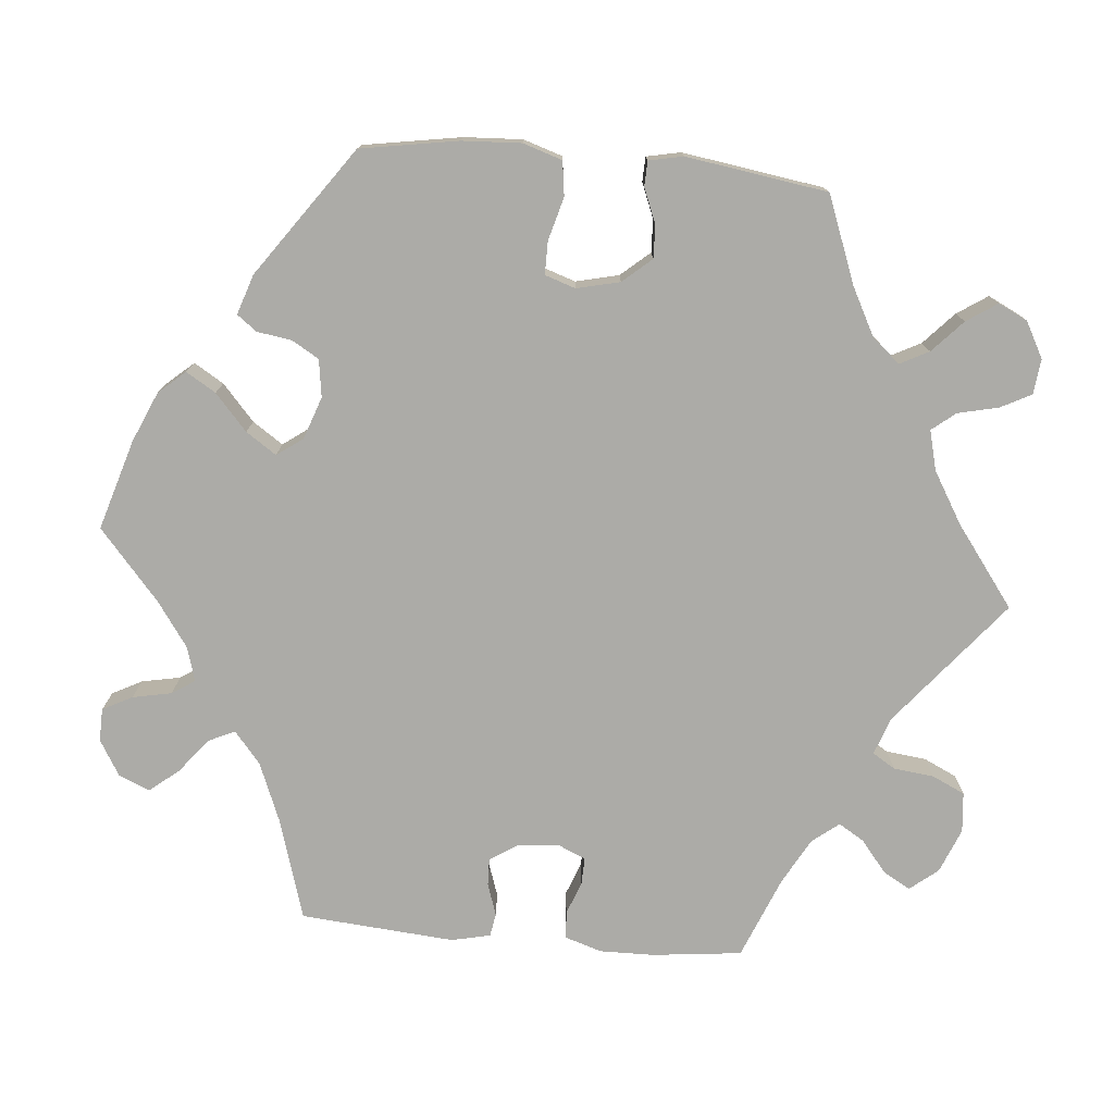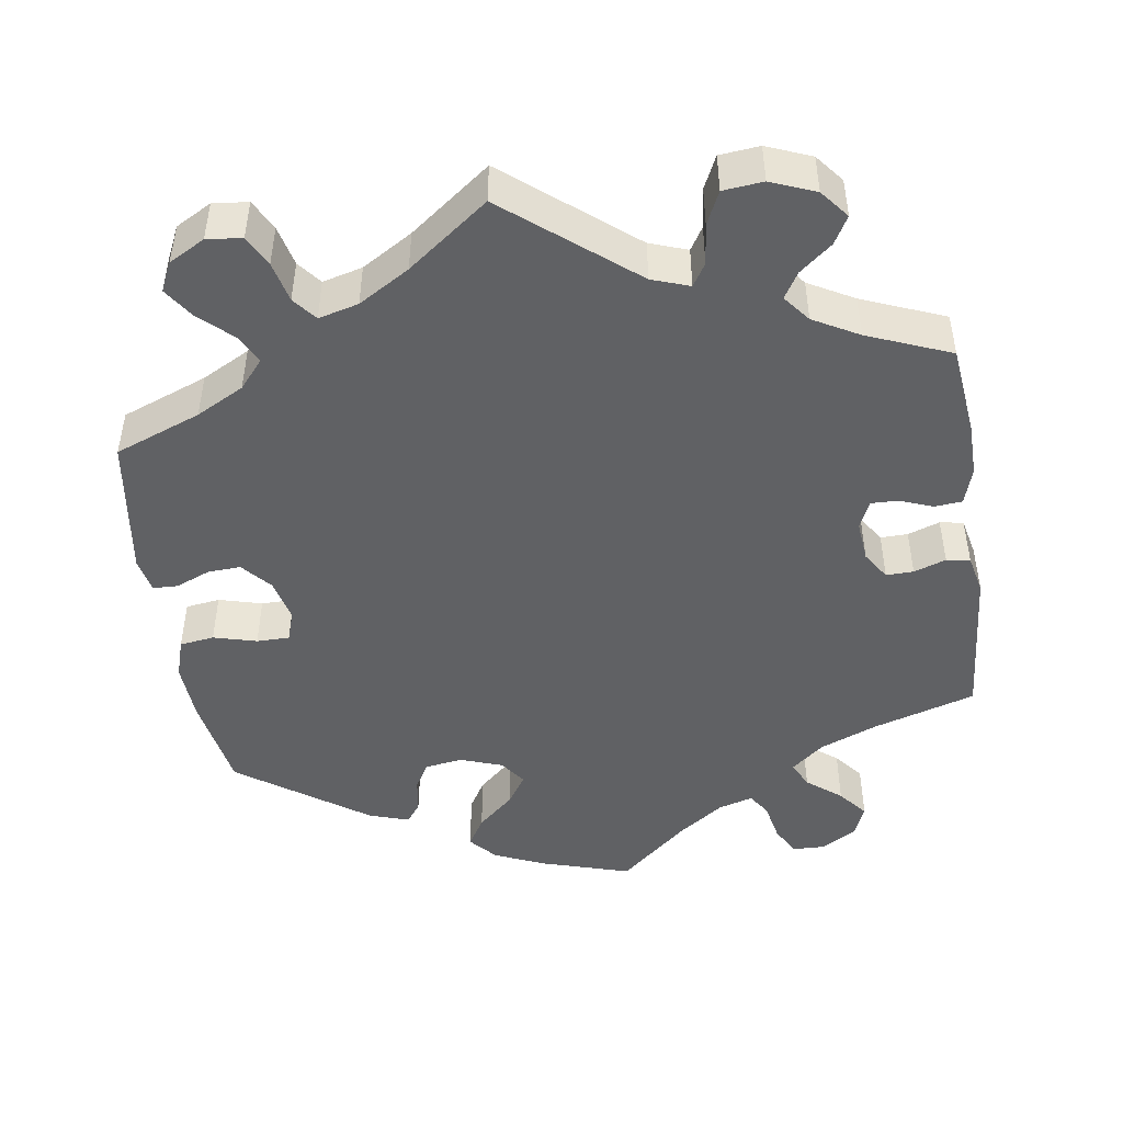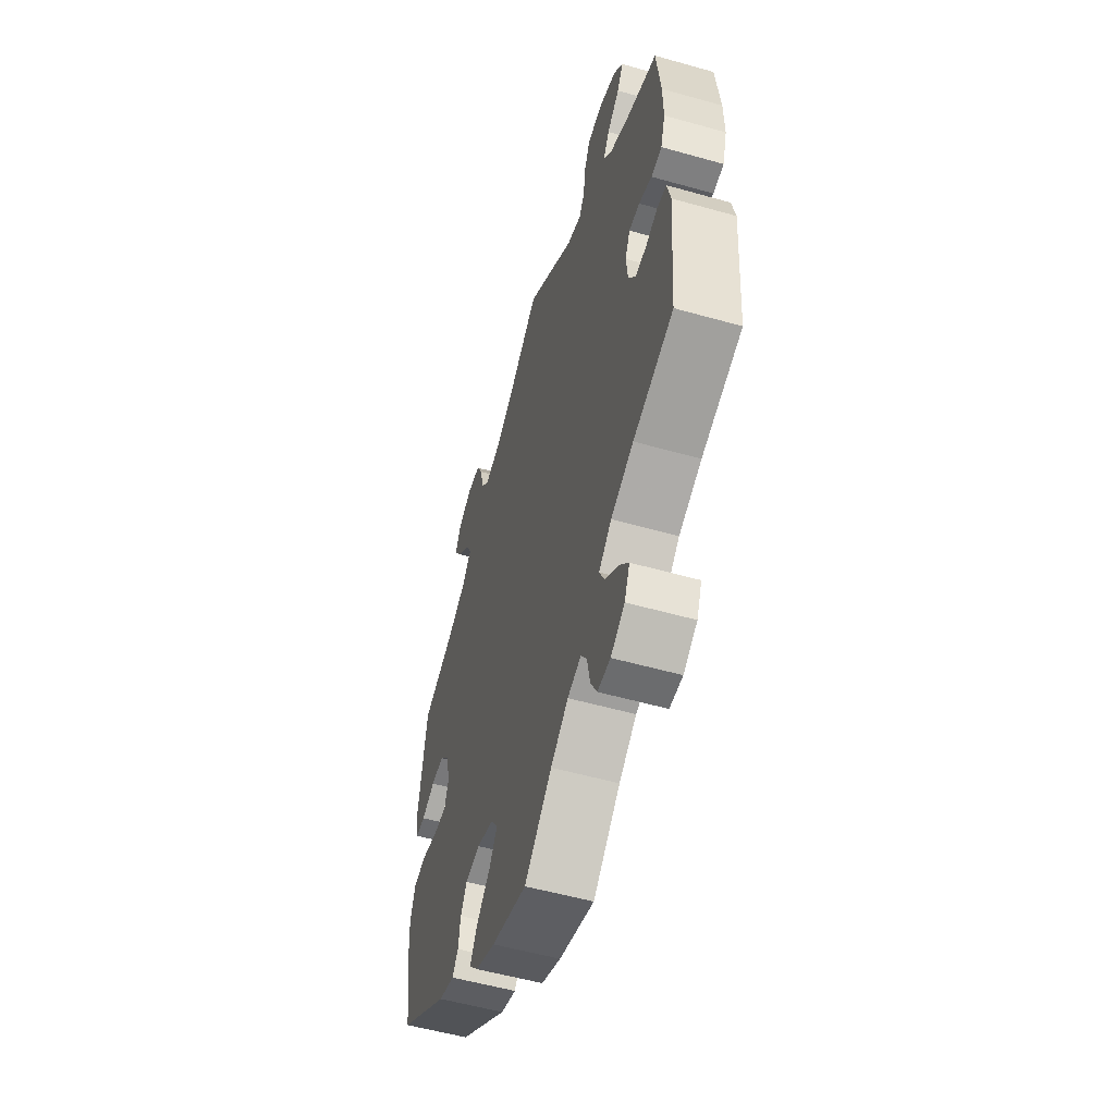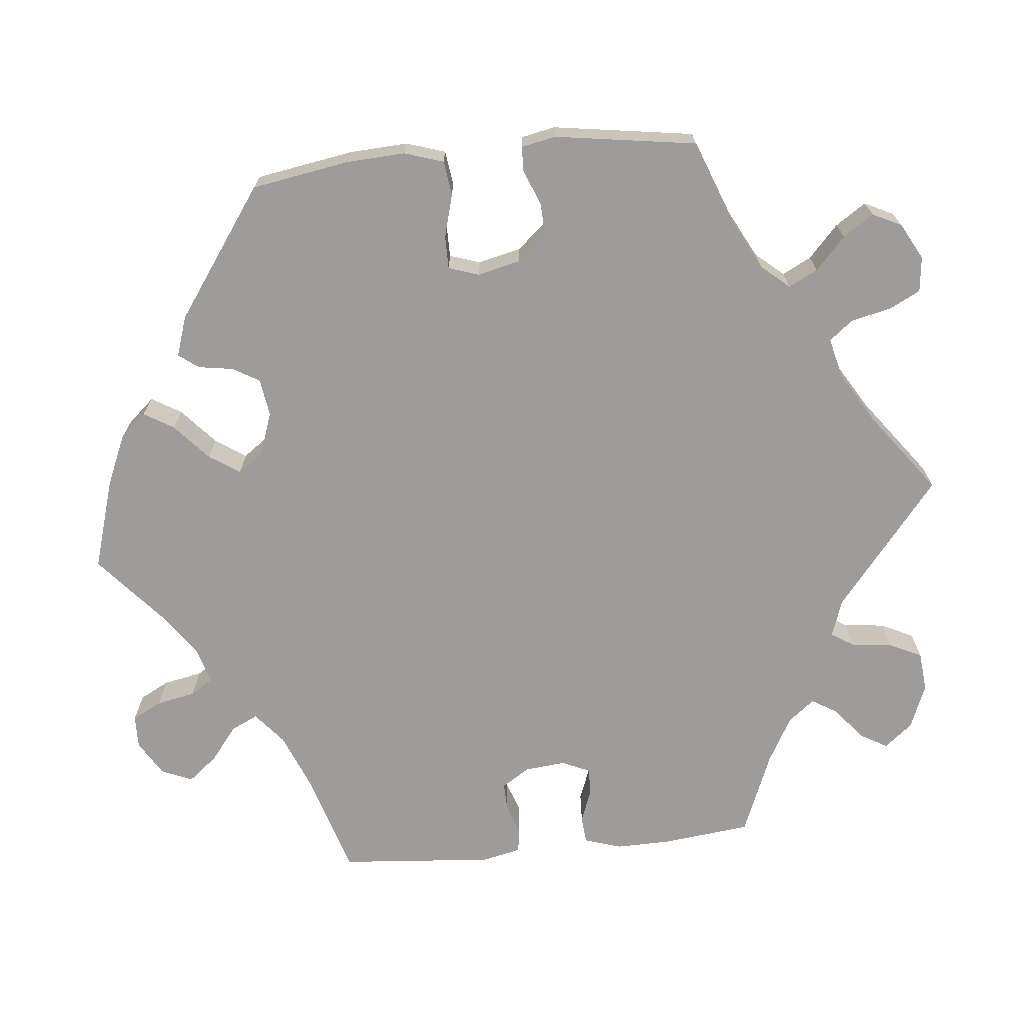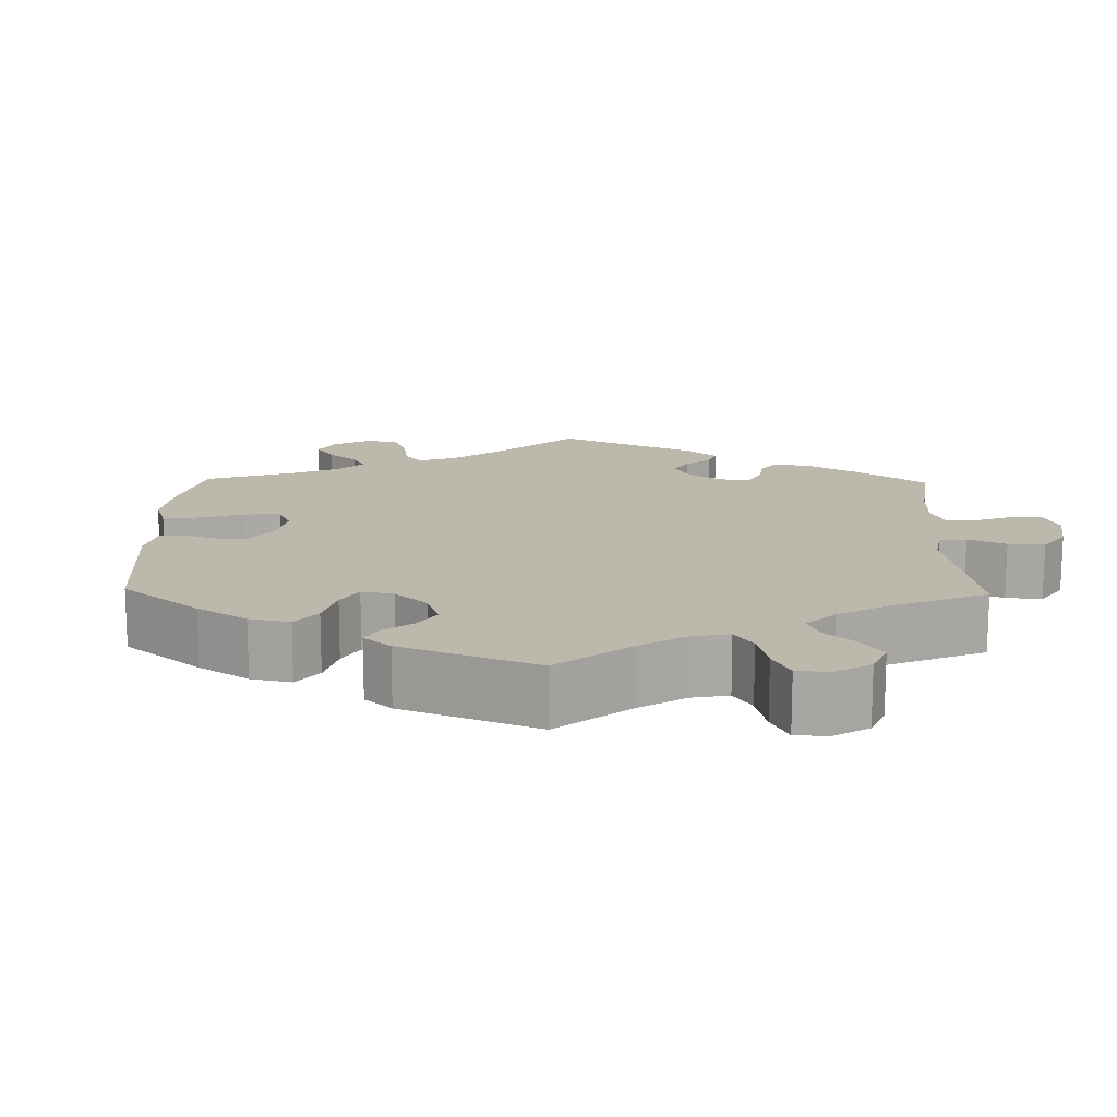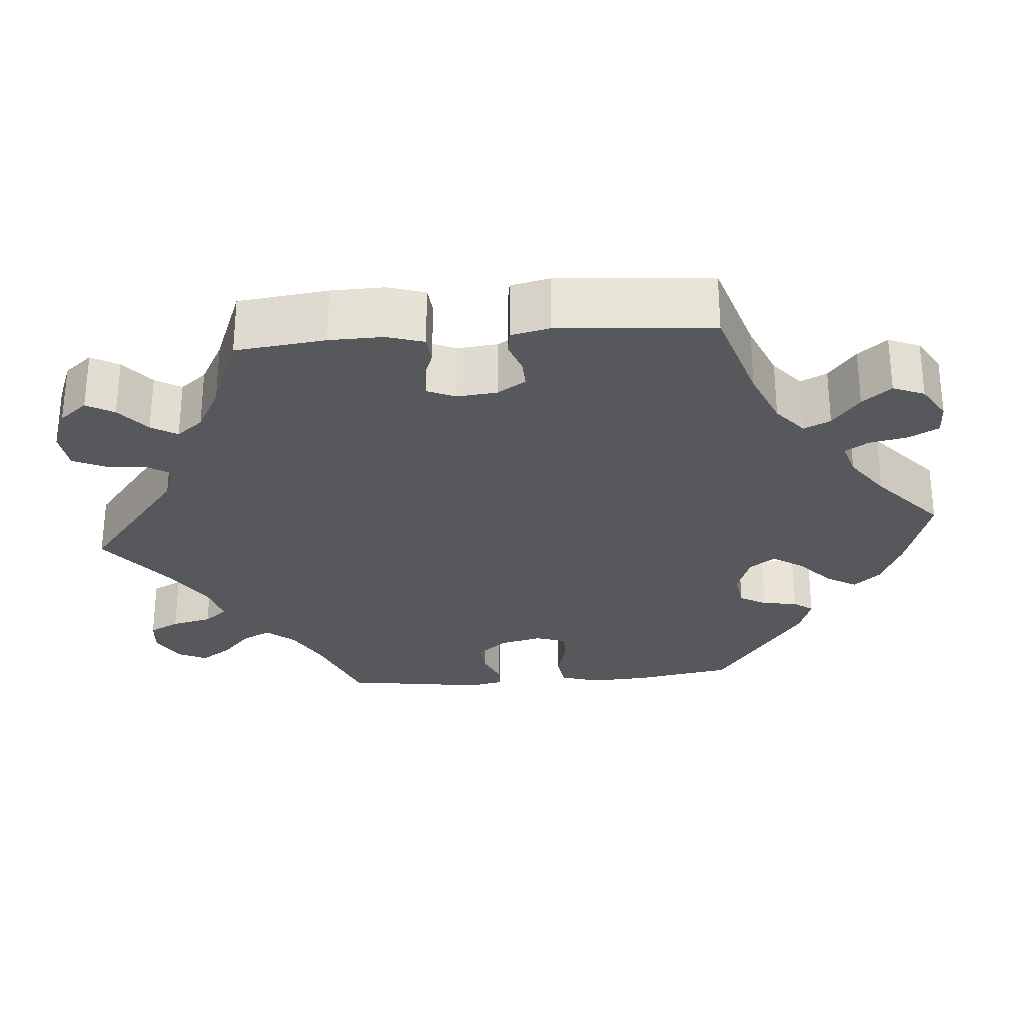
<metadata>
{"format":"obj","ext":"obj","renderer":"f3d","projection":"perspective","resolution":1024,"background":"white","views":[{"elev":-76.3,"azim":-95.2,"up":"+Y"},{"elev":-47.0,"azim":8.6,"up":"+Y"},{"elev":-54.9,"azim":73.4,"up":"+Z"},{"elev":-70.0,"azim":-84.3,"up":"+Y"},{"elev":14.7,"azim":-58.7,"up":"+Y"},{"elev":-27.8,"azim":95.0,"up":"+Y"}]}
</metadata>
<code>
v -0.521 0.07 -0.164
v -0.525 0.07 -0.089
v -0.509 0.07 -0.039
v -0.465 0.07 -0.033
v -0.41 0.07 -0.048
v -0.368 0.07 -0.048
v -0.355 0.07 -0.009
v -0.368 0.07 0.046
v -0.4 0.07 0.083
v -0.442 0.07 0.081
v -0.486 0.07 0.063
v -0.518 0.07 0.064
v -0.527 0.07 0.108
v -0.5 0.07 0.289
v -0.39 0.07 0.331
v -0.329 0.07 0.363
v -0.298 0.07 0.399
v -0.317 0.07 0.436
v -0.358 0.07 0.474
v -0.384 0.07 0.513
v -0.366 0.07 0.55
v -0.32 0.07 0.575
v -0.275 0.07 0.57
v -0.255 0.07 0.531
v -0.243 0.07 0.479
v -0.219 0.07 0.449
v -0.168 0.07 0.462
v -0.103 0.07 0.501
v 0 0.07 0.578
v 0.161 0.07 0.447
v 0.209 0.07 0.43
v 0.227 0.07 0.459
v 0.233 0.07 0.511
v 0.253 0.07 0.553
v 0.304 0.07 0.558
v 0.361 0.07 0.535
v 0.39 0.07 0.499
v 0.37 0.07 0.464
v 0.329 0.07 0.431
v 0.309 0.07 0.398
v 0.336 0.07 0.364
v 0.394 0.07 0.332
v 0.5 0.07 0.289
v 0.513 0.07 0.174
v 0.514 0.07 0.105
v 0.499 0.07 0.058
v 0.464 0.07 0.055
v 0.422 0.07 0.071
v 0.387 0.07 0.072
v 0.371 0.07 0.036
v 0.376 0.07 -0.016
v 0.399 0.07 -0.052
v 0.434 0.07 -0.051
v 0.475 0.07 -0.037
v 0.505 0.07 -0.042
v 0.516 0.07 -0.092
v 0.5 0.07 -0.289
v 0.369 0.07 -0.329
v 0.295 0.07 -0.359
v 0.254 0.07 -0.393
v 0.27 0.07 -0.427
v 0.314 0.07 -0.462
v 0.344 0.07 -0.499
v 0.327 0.07 -0.539
v 0.282 0.07 -0.566
v 0.24 0.07 -0.565
v 0.22 0.07 -0.527
v 0.21 0.07 -0.477
v 0.191 0.07 -0.448
v 0.147 0.07 -0.461
v 0.09 0.07 -0.501
v 0.001 0.07 -0.578
v -0.114 0.07 -0.543
v -0.178 0.07 -0.515
v -0.208 0.07 -0.481
v -0.185 0.07 -0.443
v -0.139 0.07 -0.402
v -0.113 0.07 -0.363
v -0.137 0.07 -0.33
v -0.191 0.07 -0.311
v -0.239 0.07 -0.318
v -0.259 0.07 -0.352
v -0.266 0.07 -0.397
v -0.285 0.07 -0.422
v -0.336 0.07 -0.405
v -0.5 0.07 -0.289
v -0.521 0 -0.164
v -0.525 0 -0.089
v -0.509 0 -0.039
v -0.465 0 -0.033
v -0.41 0 -0.048
v -0.368 0 -0.048
v -0.355 0 -0.009
v -0.368 0 0.046
v -0.4 0 0.083
v -0.442 0 0.081
v -0.486 0 0.063
v -0.518 0 0.064
v -0.527 0 0.108
v -0.5 0 0.289
v -0.39 0 0.331
v -0.329 0 0.363
v -0.298 0 0.399
v -0.317 0 0.436
v -0.358 0 0.474
v -0.384 0 0.513
v -0.366 0 0.55
v -0.32 0 0.575
v -0.275 0 0.57
v -0.255 0 0.531
v -0.243 0 0.479
v -0.219 0 0.449
v -0.168 0 0.462
v -0.103 0 0.501
v 0 0 0.578
v 0.161 0 0.447
v 0.209 0 0.43
v 0.227 0 0.459
v 0.233 0 0.511
v 0.253 0 0.553
v 0.304 0 0.558
v 0.361 0 0.535
v 0.39 0 0.499
v 0.37 0 0.464
v 0.329 0 0.431
v 0.309 0 0.398
v 0.336 0 0.364
v 0.394 0 0.332
v 0.5 0 0.289
v 0.513 0 0.174
v 0.514 0 0.105
v 0.499 0 0.058
v 0.464 0 0.055
v 0.422 0 0.071
v 0.387 0 0.072
v 0.371 0 0.036
v 0.376 0 -0.016
v 0.399 0 -0.052
v 0.434 0 -0.051
v 0.475 0 -0.037
v 0.505 0 -0.042
v 0.516 0 -0.092
v 0.5 0 -0.289
v 0.369 0 -0.329
v 0.295 0 -0.359
v 0.254 0 -0.393
v 0.27 0 -0.427
v 0.314 0 -0.462
v 0.344 0 -0.499
v 0.327 0 -0.539
v 0.282 0 -0.566
v 0.24 0 -0.565
v 0.22 0 -0.527
v 0.21 0 -0.477
v 0.191 0 -0.448
v 0.147 0 -0.461
v 0.09 0 -0.501
v 0.001 0 -0.578
v -0.114 0 -0.543
v -0.178 0 -0.515
v -0.208 0 -0.481
v -0.185 0 -0.443
v -0.139 0 -0.402
v -0.113 0 -0.363
v -0.137 0 -0.33
v -0.191 0 -0.311
v -0.239 0 -0.318
v -0.259 0 -0.352
v -0.266 0 -0.397
v -0.285 0 -0.422
v -0.336 0 -0.405
v -0.5 0 -0.289
f 82 83 84 85
f 81 82 85 86
f 80 81 86 1
f 74 75 76 77
f 74 77 78
f 71 72 73 74
f 70 71 74 78
f 69 70 78 79
f 65 66 67 68
f 65 68 69
f 64 65 69
f 61 62 63 64
f 61 64 69
f 60 61 69 79
f 55 56 57 58
f 53 54 55 58
f 52 53 58 59
f 51 52 59 60
f 45 46 47 48
f 45 48 49
f 42 43 44 45
f 41 42 45 49
f 40 41 49 50
f 36 37 38 39
f 36 39 40
f 35 36 40
f 32 33 34 35
f 31 32 35 40
f 28 29 30
f 27 28 30 31
f 26 27 31 40
f 22 23 24 25
f 22 25 26
f 21 22 26
f 18 19 20 21
f 17 18 21 26
f 16 17 26 40
f 12 13 14 15
f 10 11 12 15
f 9 10 15 16
f 8 9 16 40
f 2 3 4 5
f 2 5 6
f 1 2 6
f 80 1 6
f 79 80 6 7
f 50 51 60 79
f 40 50 79
f 7 8 40 79
f 171 170 169 168
f 172 171 168 167
f 87 172 167 166
f 163 162 161 160
f 164 163 160
f 160 159 158 157
f 164 160 157 156
f 165 164 156 155
f 154 153 152 151
f 155 154 151
f 155 151 150
f 150 149 148 147
f 155 150 147
f 165 155 147 146
f 144 143 142 141
f 144 141 140 139
f 145 144 139 138
f 146 145 138 137
f 134 133 132 131
f 135 134 131
f 131 130 129 128
f 135 131 128 127
f 136 135 127 126
f 125 124 123 122
f 126 125 122
f 126 122 121
f 121 120 119 118
f 126 121 118 117
f 116 115 114
f 117 116 114 113
f 126 117 113 112
f 111 110 109 108
f 112 111 108
f 112 108 107
f 107 106 105 104
f 112 107 104 103
f 126 112 103 102
f 101 100 99 98
f 101 98 97 96
f 102 101 96 95
f 126 102 95 94
f 91 90 89 88
f 92 91 88
f 92 88 87
f 92 87 166
f 93 92 166 165
f 165 146 137 136
f 165 136 126
f 165 126 94 93
f 1 87 88 2
f 2 88 89 3
f 3 89 90 4
f 4 90 91 5
f 5 91 92 6
f 6 92 93 7
f 7 93 94 8
f 8 94 95 9
f 9 95 96 10
f 10 96 97 11
f 11 97 98 12
f 12 98 99 13
f 13 99 100 14
f 14 100 101 15
f 15 101 102 16
f 16 102 103 17
f 17 103 104 18
f 18 104 105 19
f 19 105 106 20
f 20 106 107 21
f 21 107 108 22
f 22 108 109 23
f 23 109 110 24
f 24 110 111 25
f 25 111 112 26
f 26 112 113 27
f 27 113 114 28
f 28 114 115 29
f 29 115 116 30
f 30 116 117 31
f 31 117 118 32
f 32 118 119 33
f 33 119 120 34
f 34 120 121 35
f 35 121 122 36
f 36 122 123 37
f 37 123 124 38
f 38 124 125 39
f 39 125 126 40
f 40 126 127 41
f 41 127 128 42
f 42 128 129 43
f 43 129 130 44
f 44 130 131 45
f 45 131 132 46
f 46 132 133 47
f 47 133 134 48
f 48 134 135 49
f 49 135 136 50
f 50 136 137 51
f 51 137 138 52
f 52 138 139 53
f 53 139 140 54
f 54 140 141 55
f 55 141 142 56
f 56 142 143 57
f 57 143 144 58
f 58 144 145 59
f 59 145 146 60
f 60 146 147 61
f 61 147 148 62
f 62 148 149 63
f 63 149 150 64
f 64 150 151 65
f 65 151 152 66
f 66 152 153 67
f 67 153 154 68
f 68 154 155 69
f 69 155 156 70
f 70 156 157 71
f 71 157 158 72
f 72 158 159 73
f 73 159 160 74
f 74 160 161 75
f 75 161 162 76
f 76 162 163 77
f 77 163 164 78
f 78 164 165 79
f 79 165 166 80
f 80 166 167 81
f 81 167 168 82
f 82 168 169 83
f 83 169 170 84
f 84 170 171 85
f 85 171 172 86
f 86 172 87 1

</code>
